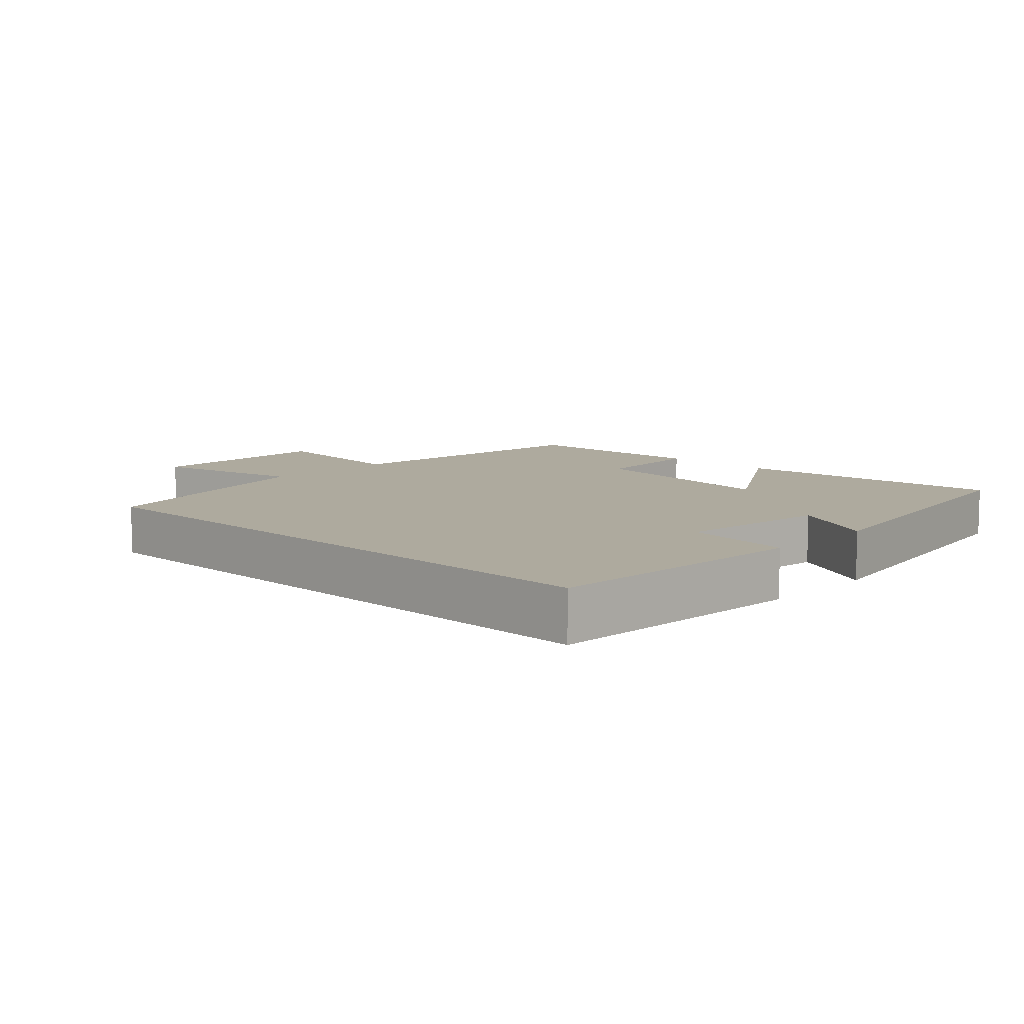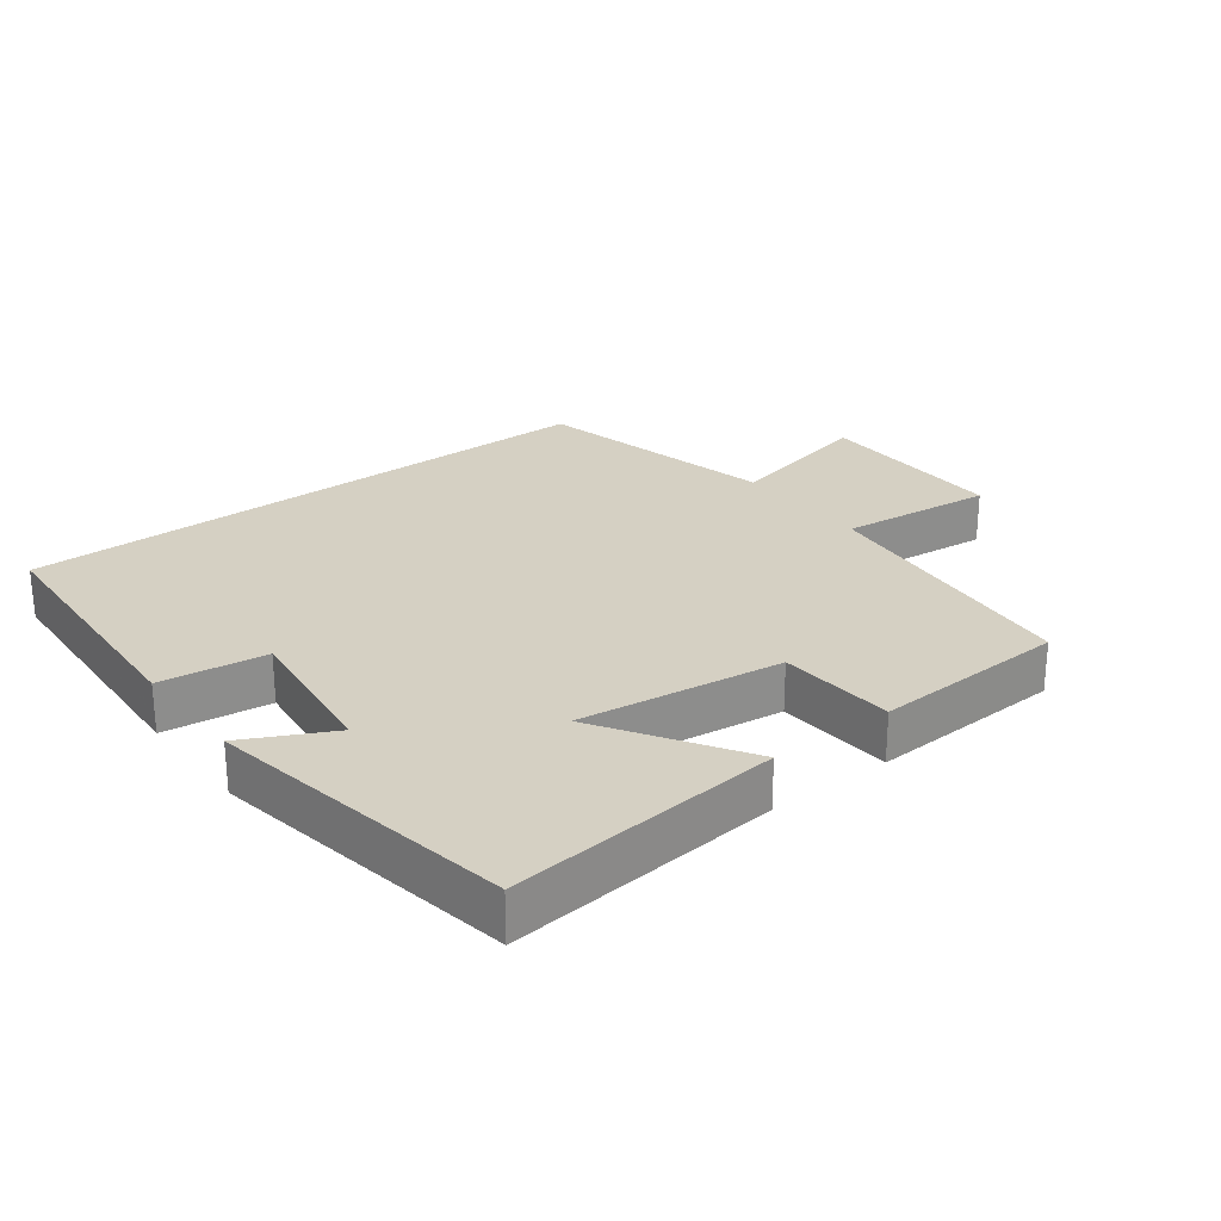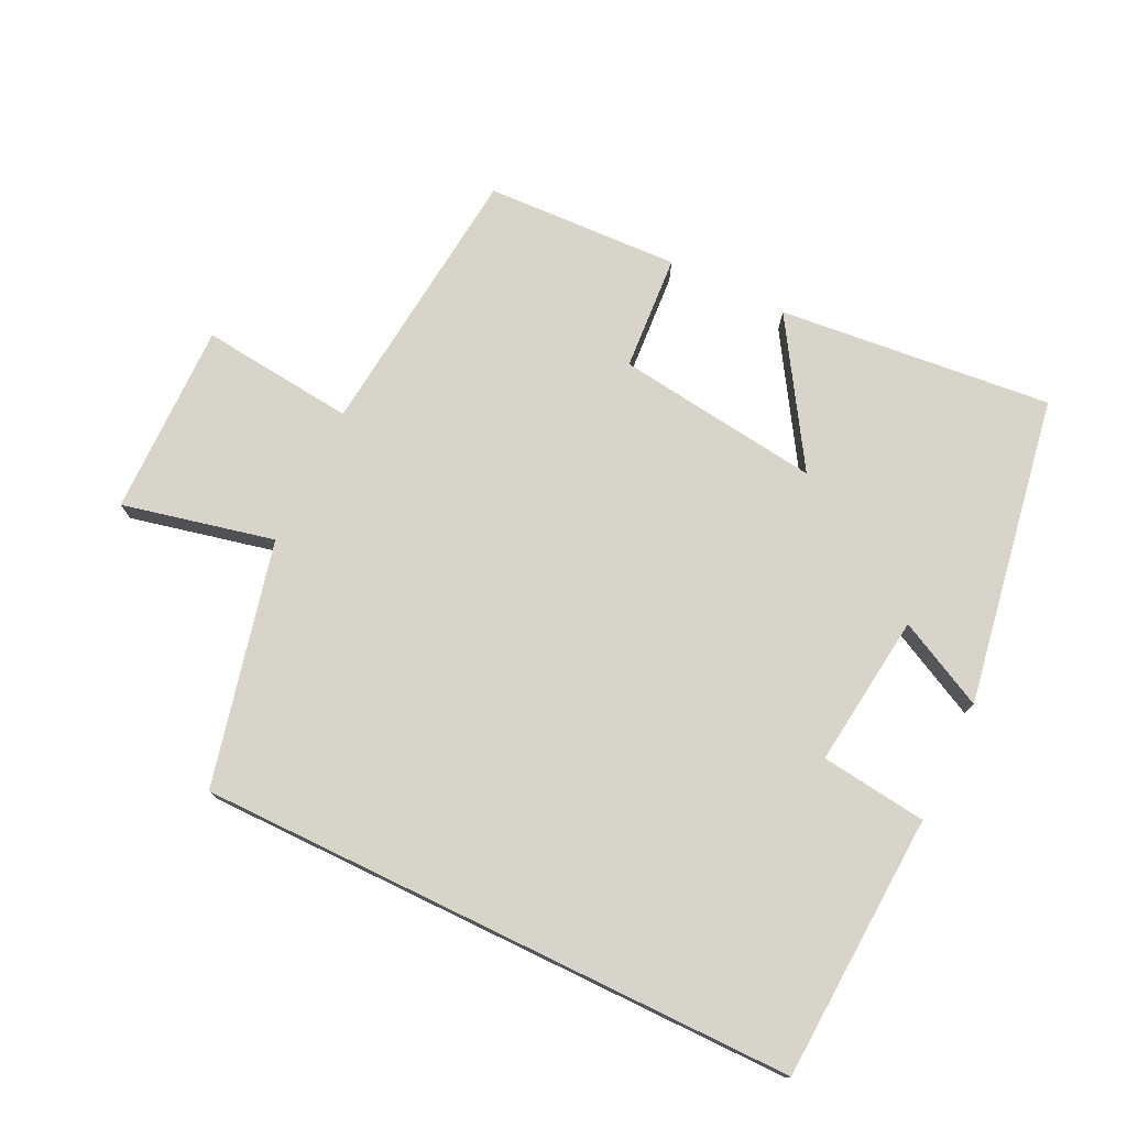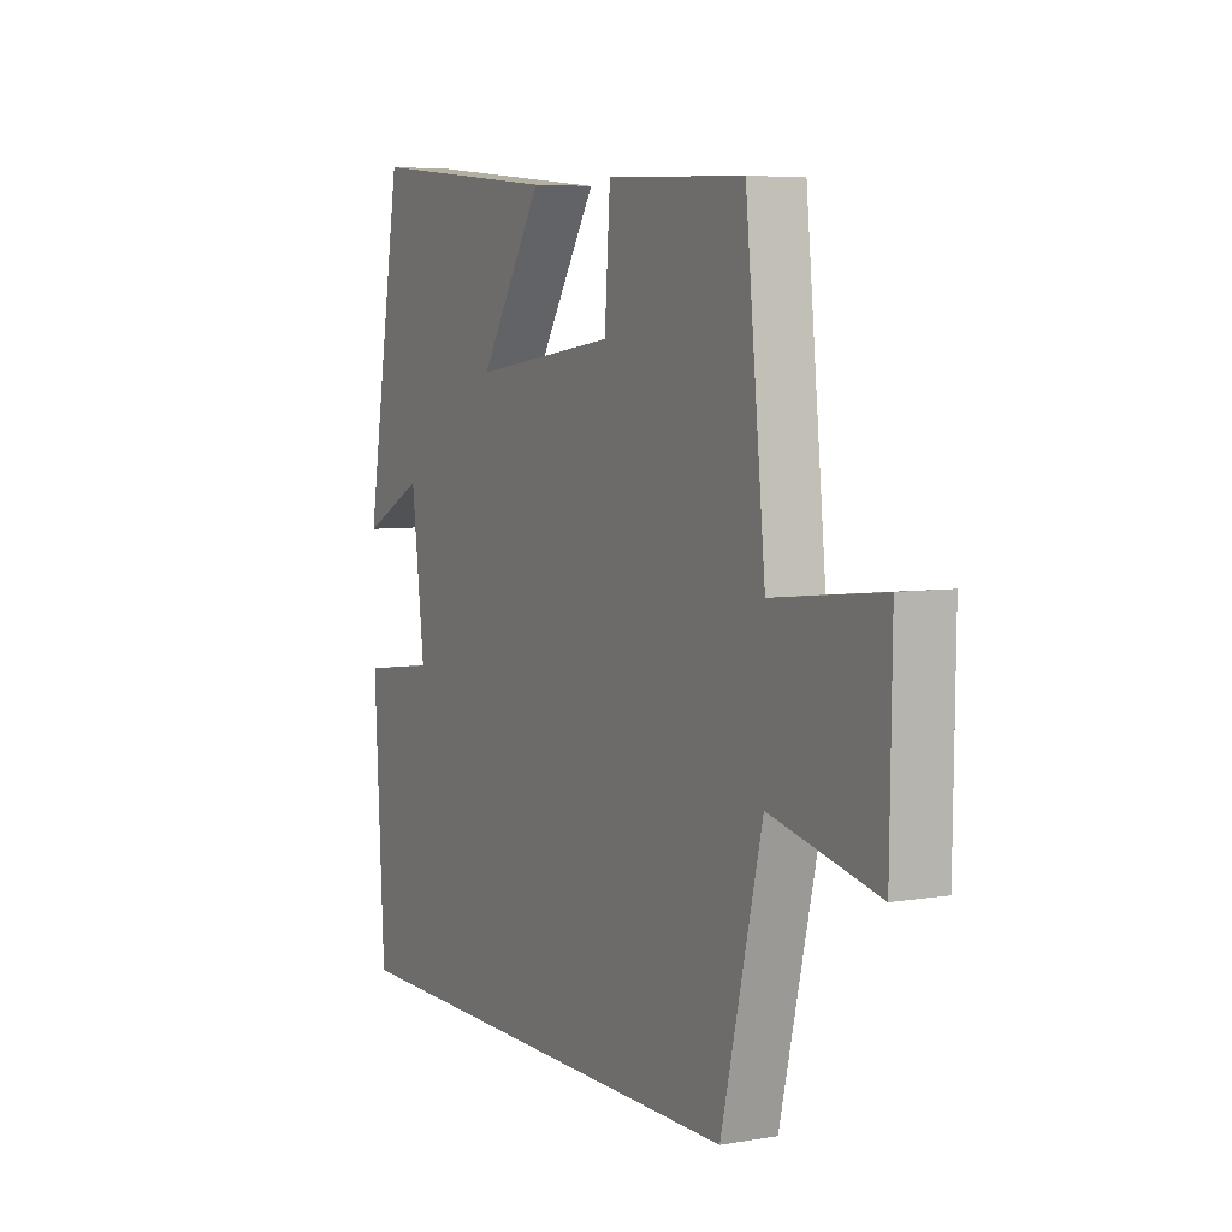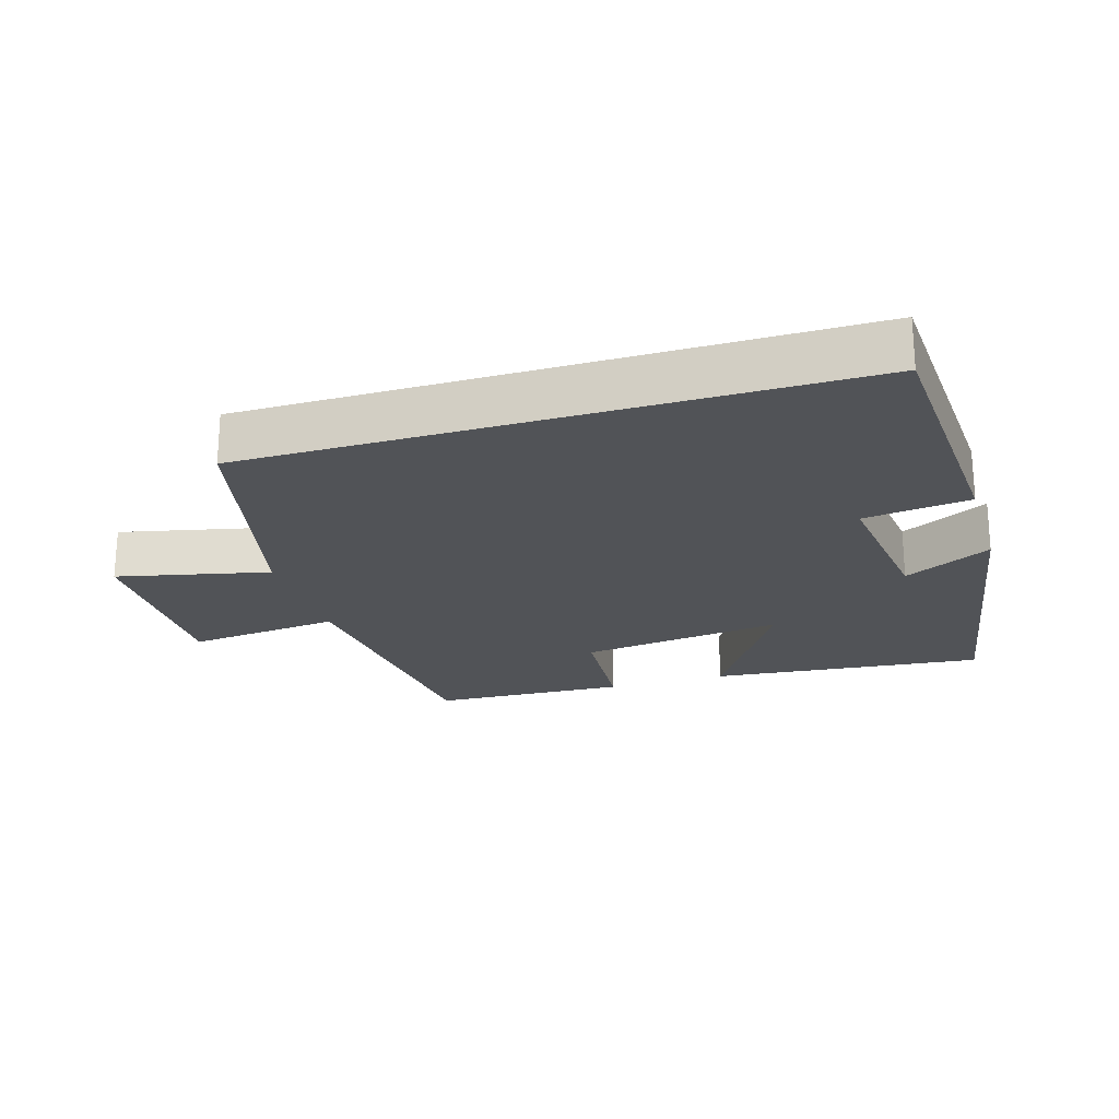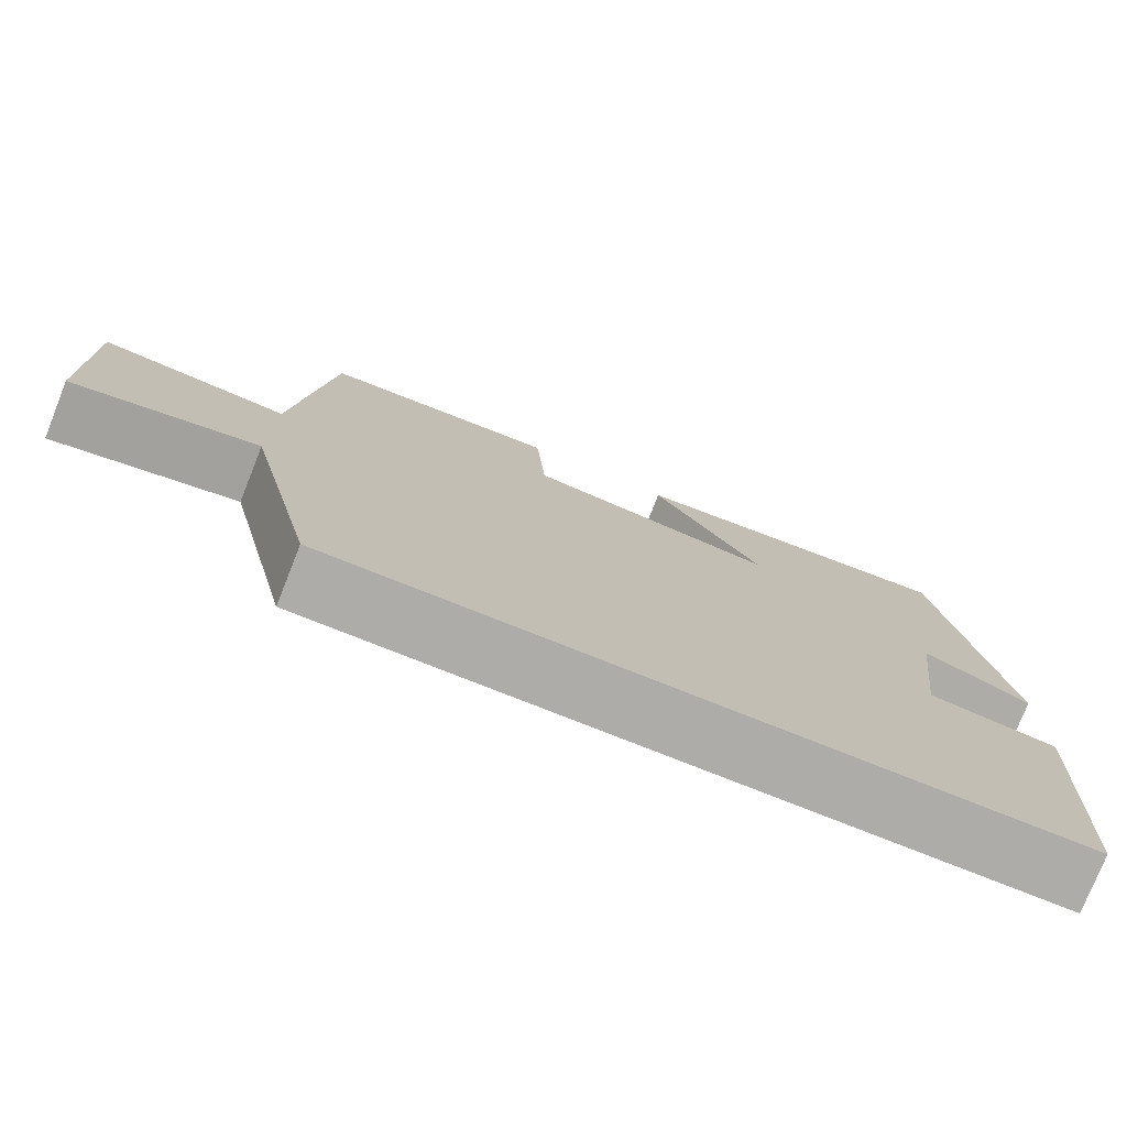
<metadata>
{"format":"obj","ext":"obj","renderer":"f3d","projection":"perspective","resolution":1024,"background":"white","views":[{"elev":9.2,"azim":-136.1,"up":"+Y"},{"elev":26.0,"azim":-37.4,"up":"+Y"},{"elev":75.3,"azim":-154.2,"up":"+Y"},{"elev":5.9,"azim":62.5,"up":"+Z"},{"elev":-22.2,"azim":-163.0,"up":"+Y"},{"elev":-76.7,"azim":158.3,"up":"+Z"}]}
</metadata>
<code>
v -0.478 0.07 -0.5
v -0.5 0.07 -0.103
v -0.342 0.07 -0.083
v -0.37 0.07 0.145
v -0.5 0.07 0.079
v -0.422 0.07 0.54
v -0.014 0.07 0.5
v -0.148 0.07 0.287
v 0.156 0.07 0.327
v 0.168 0.07 0.5
v 0.458 0.07 0.488
v 0.5 0.07 0.075
v 0.73 0.07 0.1
v 0.726 0.07 -0.188
v 0.5 0.07 -0.137
v 0.414 0.07 -0.5
v -0.478 0 -0.5
v -0.5 0 -0.103
v -0.342 0 -0.083
v -0.37 0 0.145
v -0.5 0 0.079
v -0.422 0 0.54
v -0.014 0 0.5
v -0.148 0 0.287
v 0.156 0 0.327
v 0.168 0 0.5
v 0.458 0 0.488
v 0.5 0 0.075
v 0.73 0 0.1
v 0.726 0 -0.188
v 0.5 0 -0.137
v 0.414 0 -0.5
f 1 2 3
f 16 1 3
f 15 16 3
f 12 13 14 15
f 11 12 15
f 10 11 15
f 9 10 15
f 15 3 4
f 9 15 4
f 8 9 4
f 6 7 8
f 5 6 8
f 4 5 8
f 19 18 17
f 19 17 32
f 19 32 31
f 31 30 29 28
f 31 28 27
f 31 27 26
f 31 26 25
f 20 19 31
f 20 31 25
f 20 25 24
f 24 23 22
f 24 22 21
f 24 21 20
f 1 17 18 2
f 2 18 19 3
f 3 19 20 4
f 4 20 21 5
f 5 21 22 6
f 6 22 23 7
f 7 23 24 8
f 8 24 25 9
f 9 25 26 10
f 10 26 27 11
f 11 27 28 12
f 12 28 29 13
f 13 29 30 14
f 14 30 31 15
f 15 31 32 16
f 16 32 17 1

</code>
